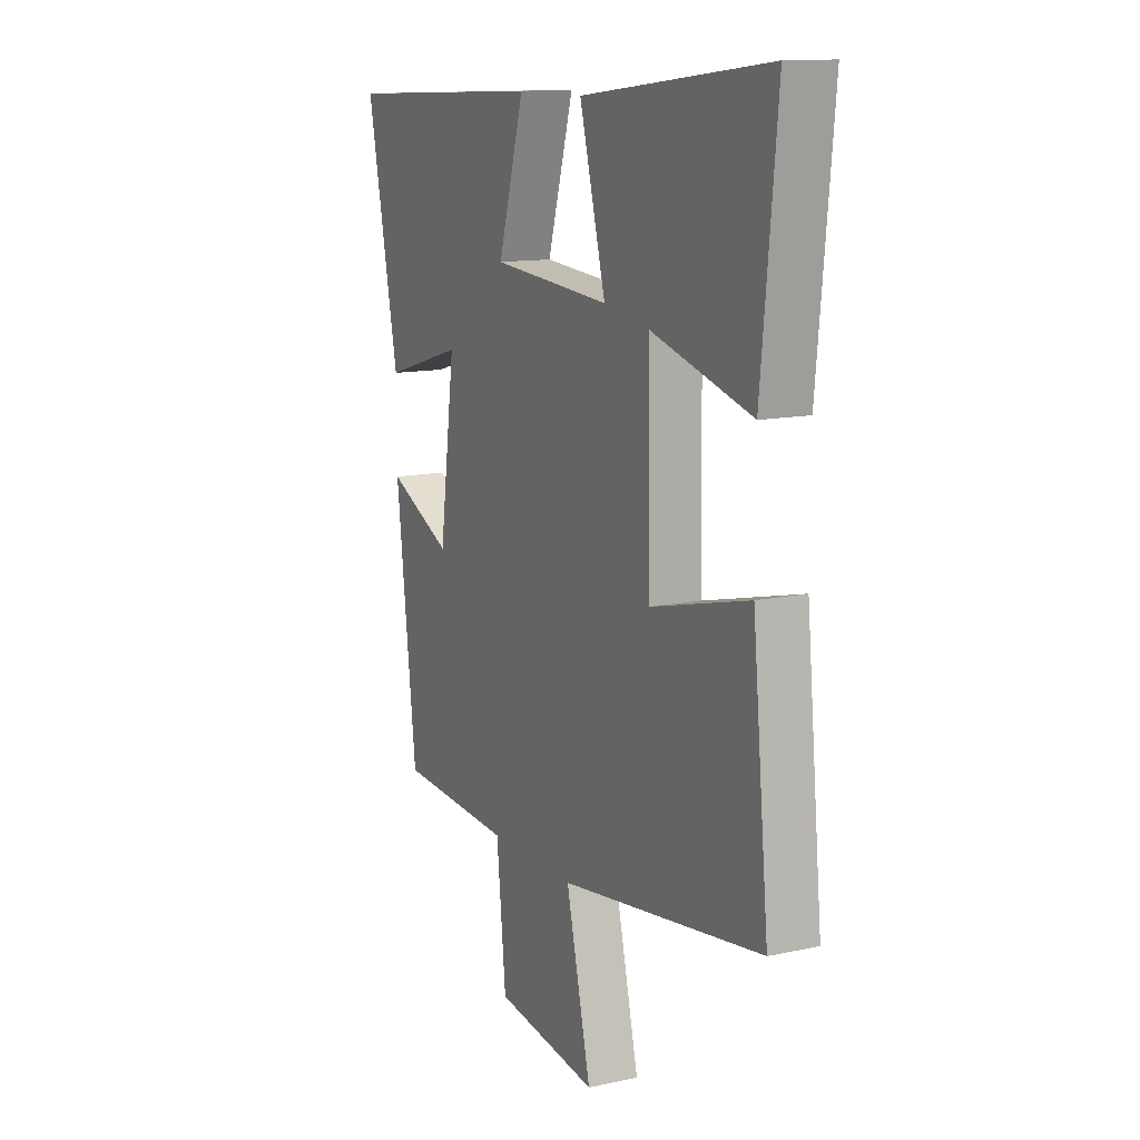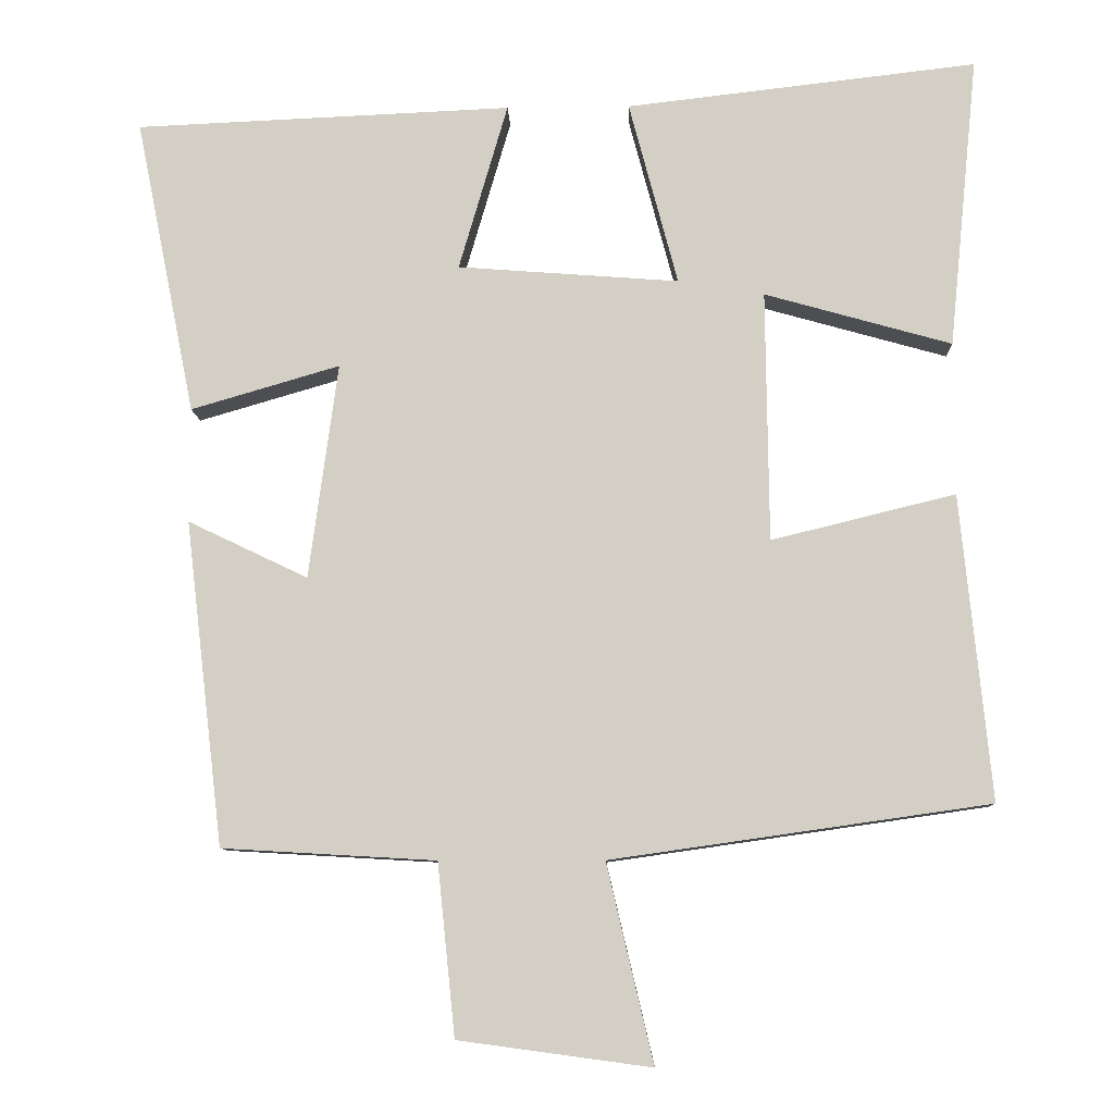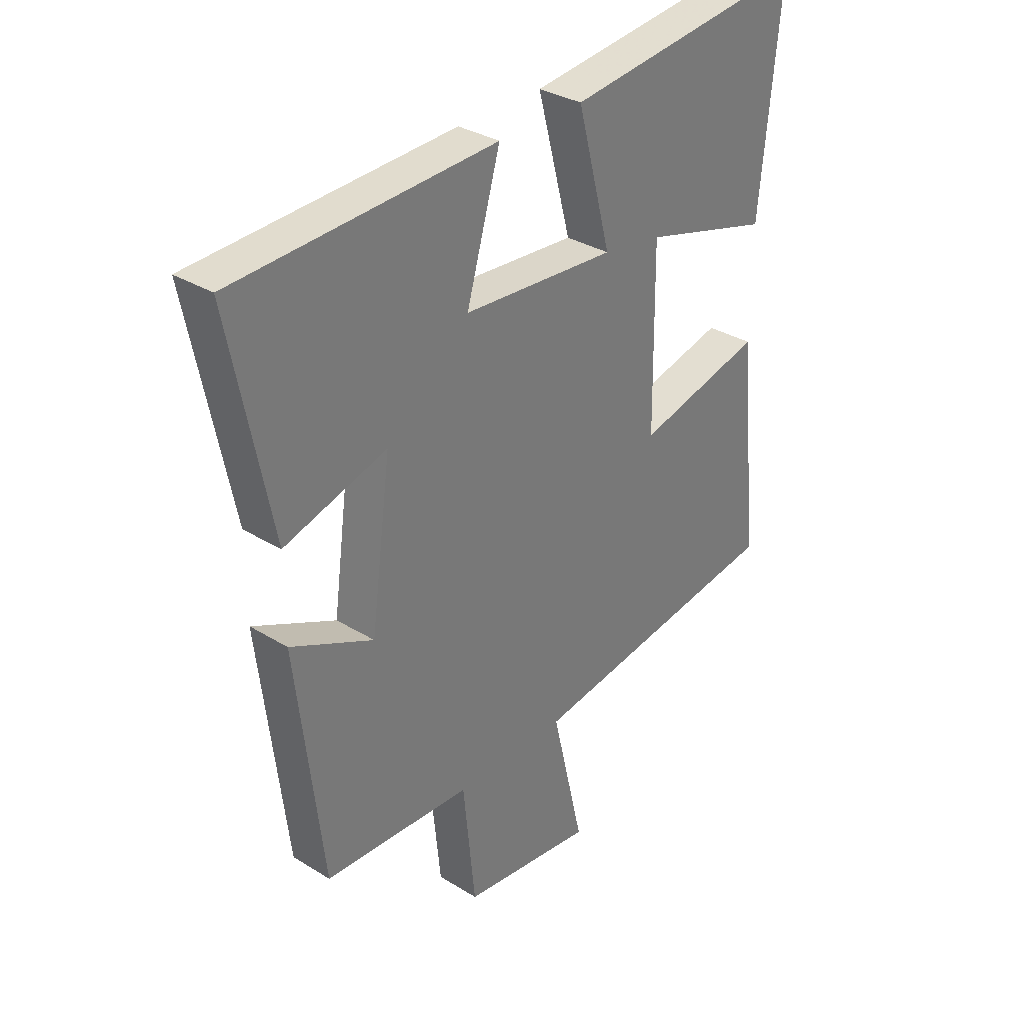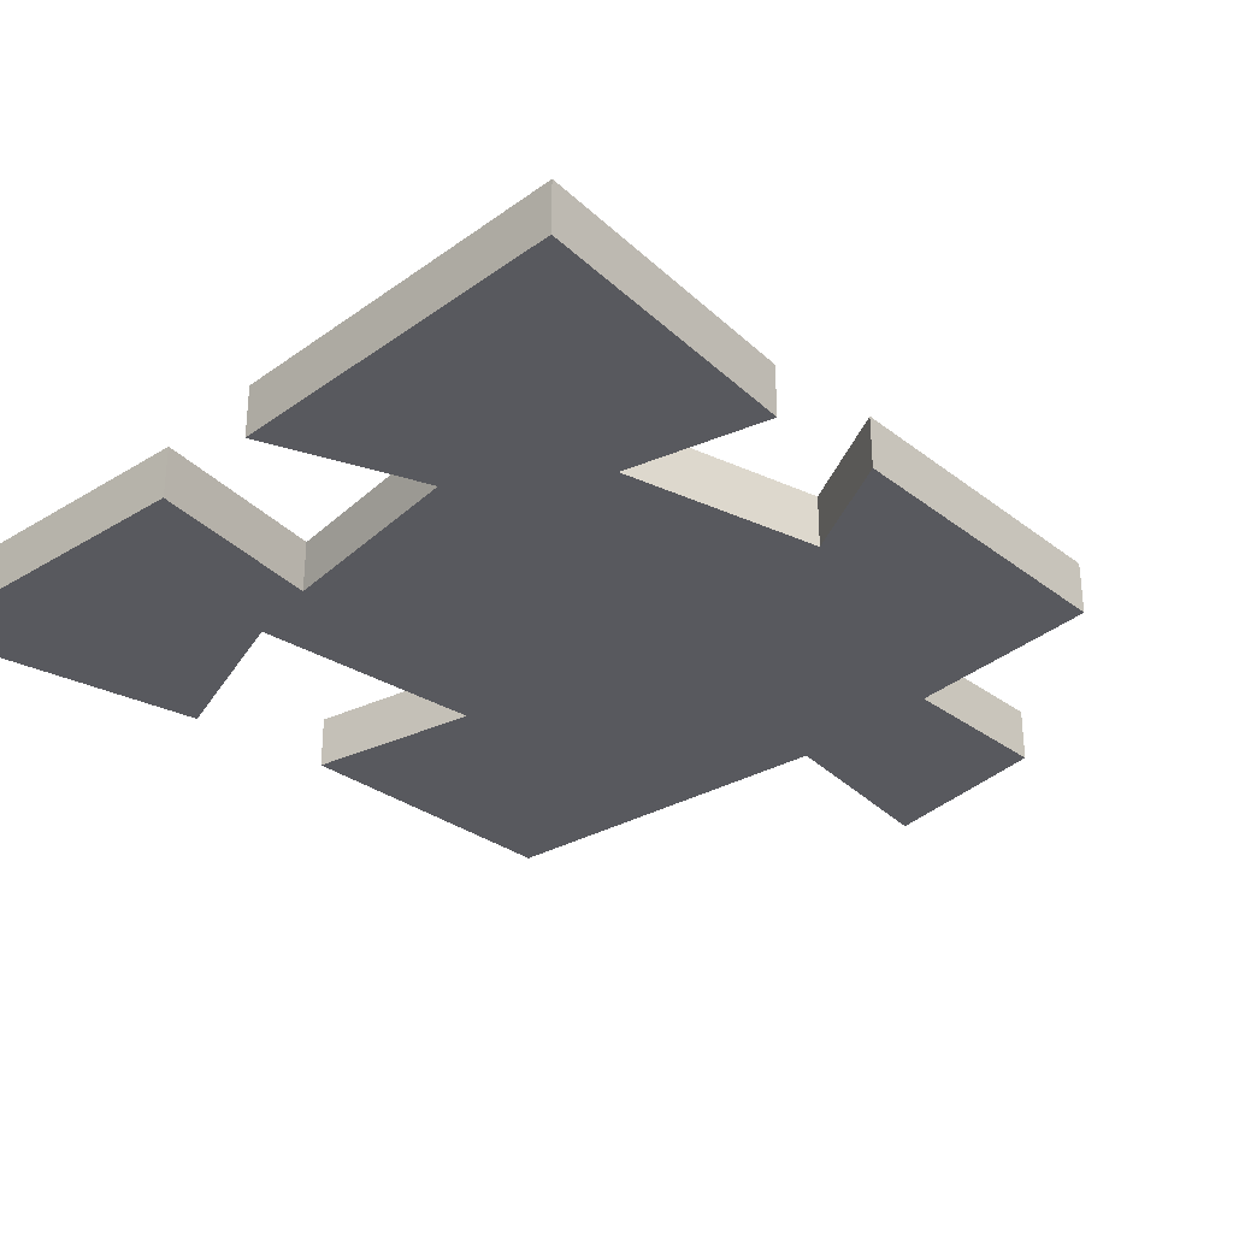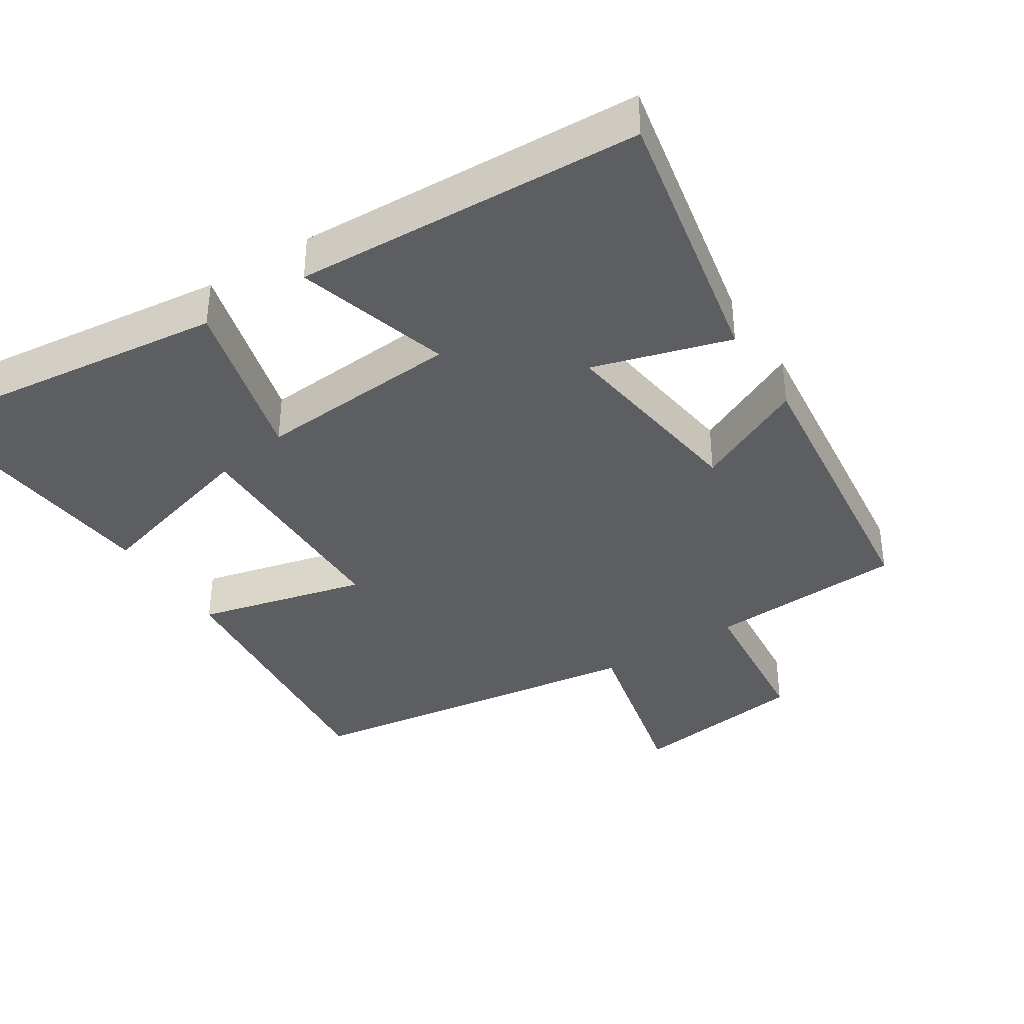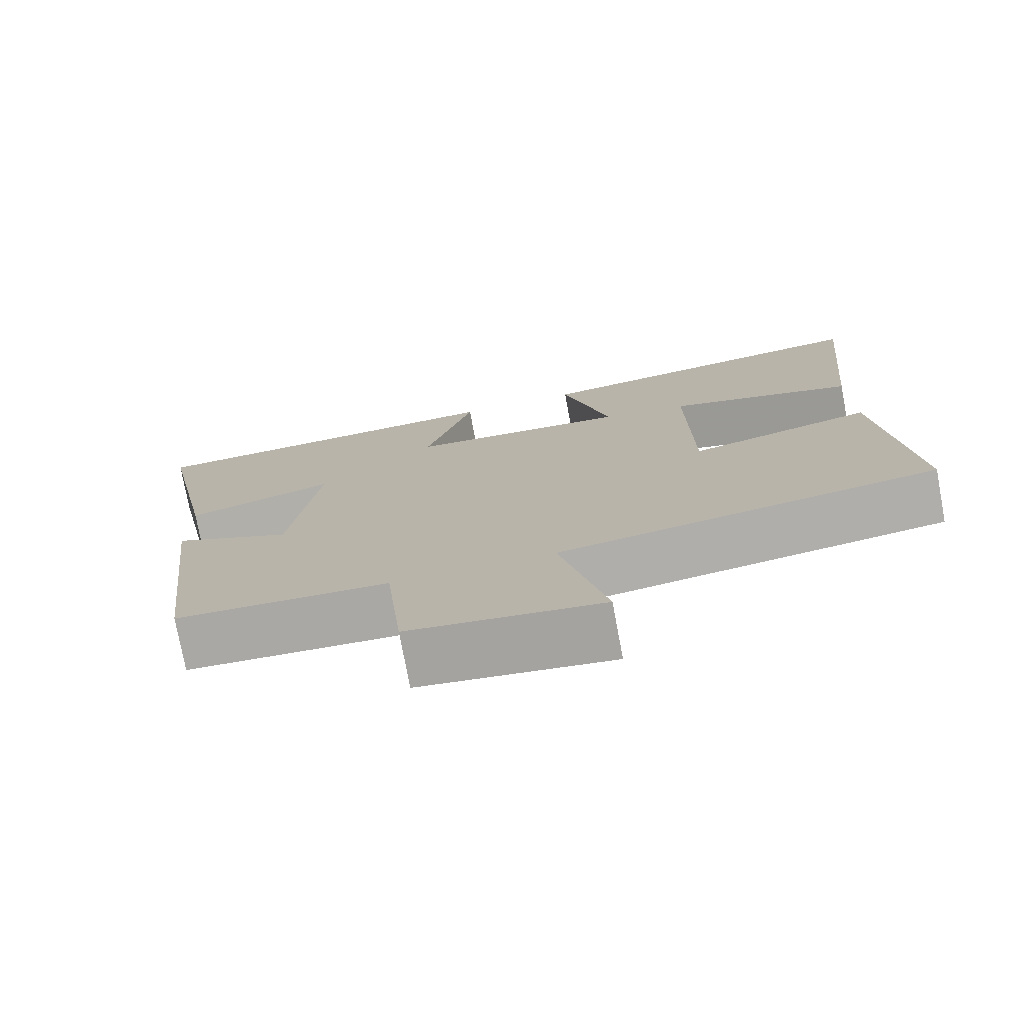
<metadata>
{"format":"obj","ext":"obj","renderer":"f3d","projection":"perspective","resolution":1024,"background":"white","views":[{"elev":12.7,"azim":-116.7,"up":"+Z"},{"elev":-9.1,"azim":-178.0,"up":"+Z"},{"elev":32.7,"azim":130.6,"up":"+Z"},{"elev":-30.3,"azim":48.4,"up":"+Y"},{"elev":-37.9,"azim":32.7,"up":"+Y"},{"elev":-76.0,"azim":-169.4,"up":"+Z"}]}
</metadata>
<code>
v -0.54 0.07 -0.429
v -0.5 0.07 -0.029
v -0.259 0.07 -0.088
v -0.255 0.07 0.24
v -0.5 0.07 0.171
v -0.538 0.07 0.553
v -0.078 0.07 0.5
v -0.142 0.07 0.259
v 0.148 0.07 0.281
v 0.084 0.07 0.5
v 0.578 0.07 0.479
v 0.5 0.07 0.091
v 0.305 0.07 0.148
v 0.343 0.07 -0.134
v 0.5 0.07 -0.059
v 0.45 0.07 -0.484
v 0.17 0.07 -0.5
v 0.147 0.07 -0.725
v -0.105 0.07 -0.759
v -0.044 0.07 -0.5
v -0.54 0 -0.429
v -0.5 0 -0.029
v -0.259 0 -0.088
v -0.255 0 0.24
v -0.5 0 0.171
v -0.538 0 0.553
v -0.078 0 0.5
v -0.142 0 0.259
v 0.148 0 0.281
v 0.084 0 0.5
v 0.578 0 0.479
v 0.5 0 0.091
v 0.305 0 0.148
v 0.343 0 -0.134
v 0.5 0 -0.059
v 0.45 0 -0.484
v 0.17 0 -0.5
v 0.147 0 -0.725
v -0.105 0 -0.759
v -0.044 0 -0.5
f 17 18 19 20
f 16 17 20
f 15 16 20
f 14 15 20
f 13 14 20 1
f 11 12 13
f 10 11 13
f 9 10 13
f 8 9 13
f 6 7 8
f 4 5 6
f 4 6 8
f 3 4 8 13
f 1 2 3
f 1 3 13
f 40 39 38 37
f 40 37 36
f 40 36 35
f 40 35 34
f 21 40 34 33
f 33 32 31
f 33 31 30
f 33 30 29
f 33 29 28
f 28 27 26
f 26 25 24
f 28 26 24
f 33 28 24 23
f 23 22 21
f 33 23 21
f 1 21 22 2
f 2 22 23 3
f 3 23 24 4
f 4 24 25 5
f 5 25 26 6
f 6 26 27 7
f 7 27 28 8
f 8 28 29 9
f 9 29 30 10
f 10 30 31 11
f 11 31 32 12
f 12 32 33 13
f 13 33 34 14
f 14 34 35 15
f 15 35 36 16
f 16 36 37 17
f 17 37 38 18
f 18 38 39 19
f 19 39 40 20
f 20 40 21 1

</code>
